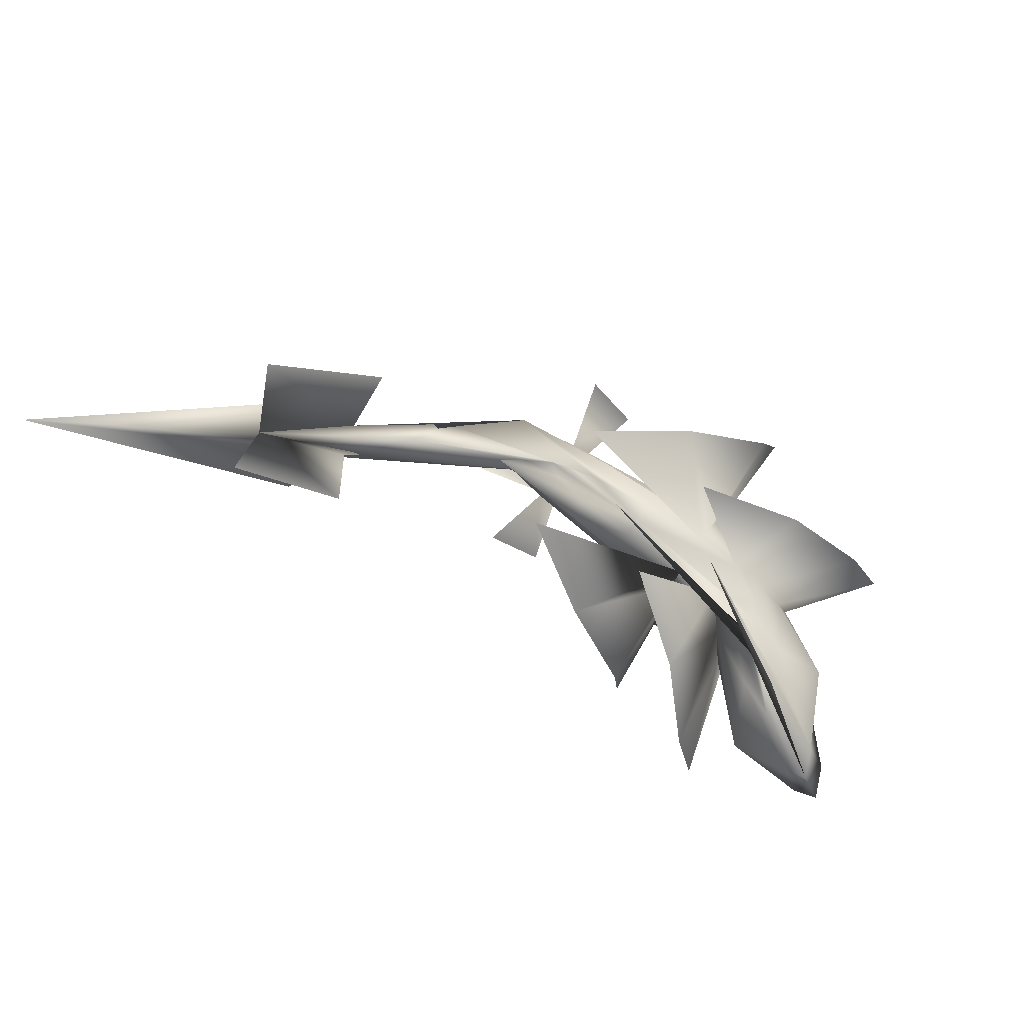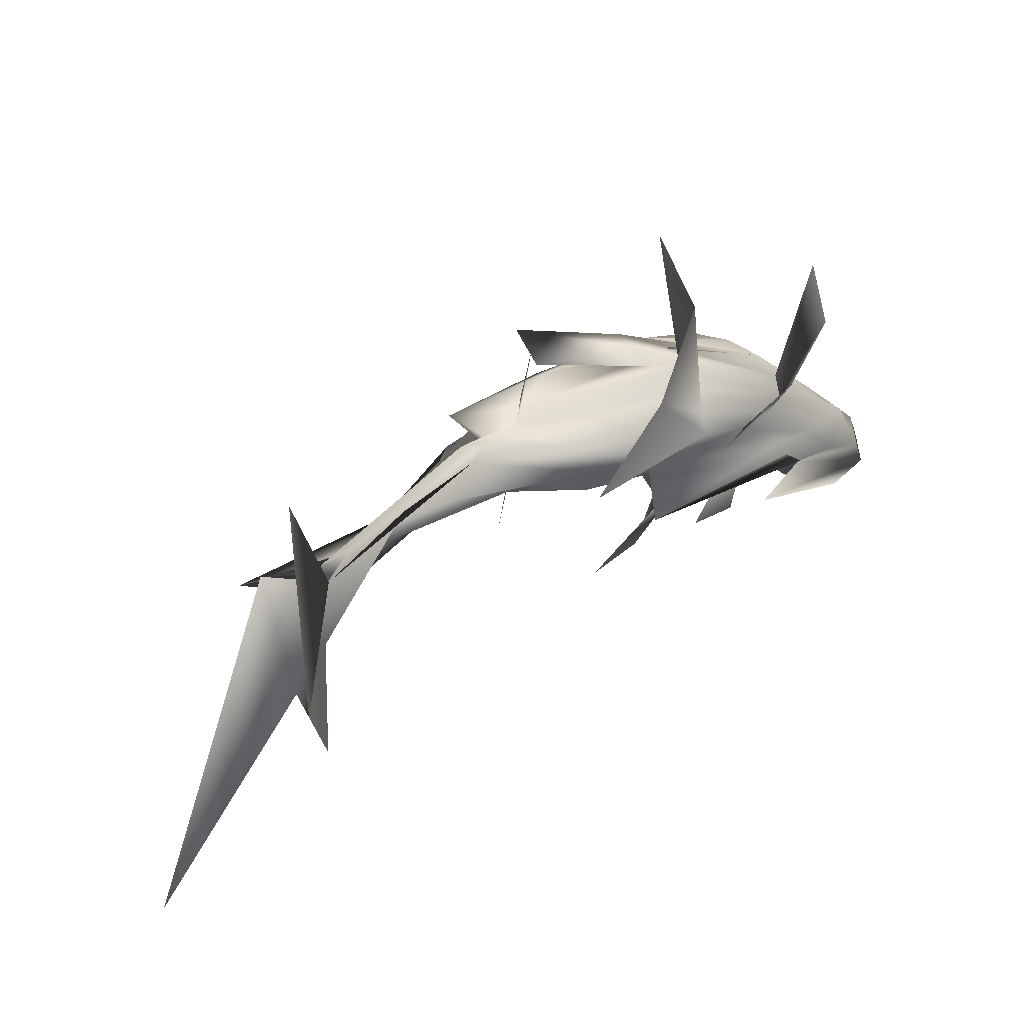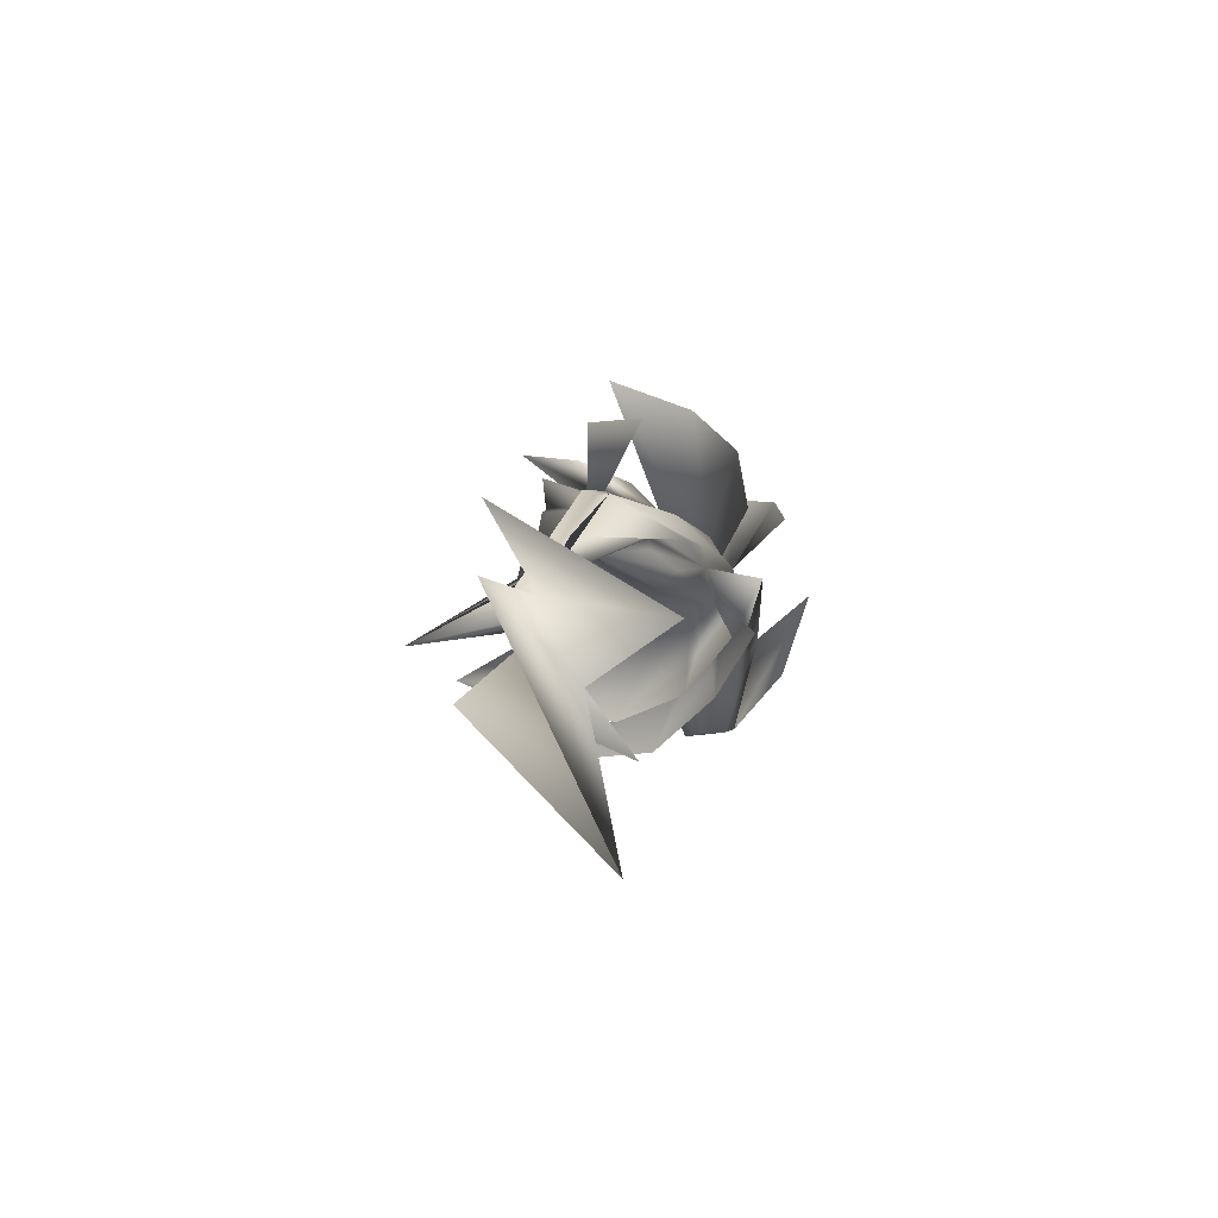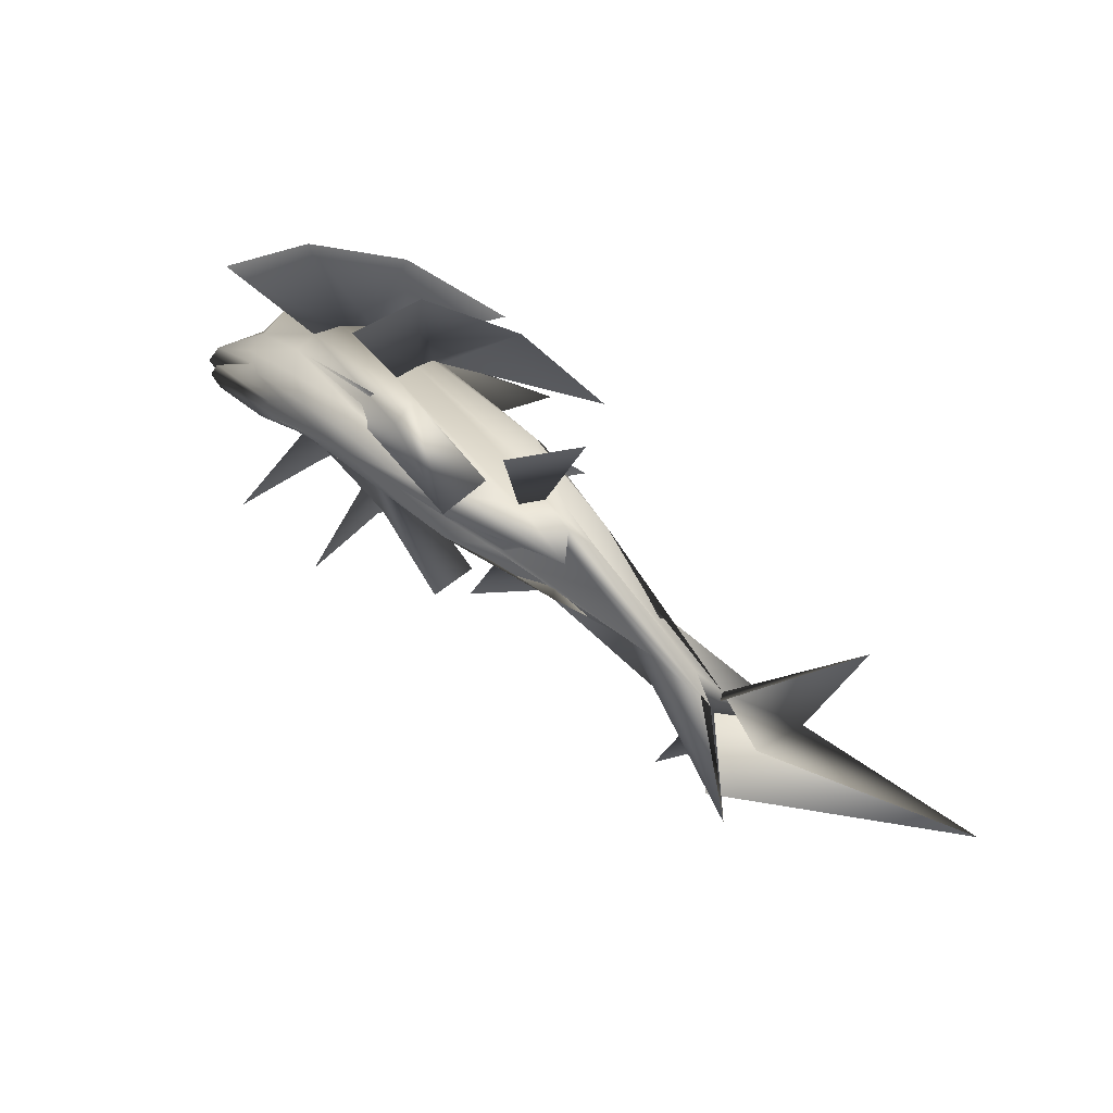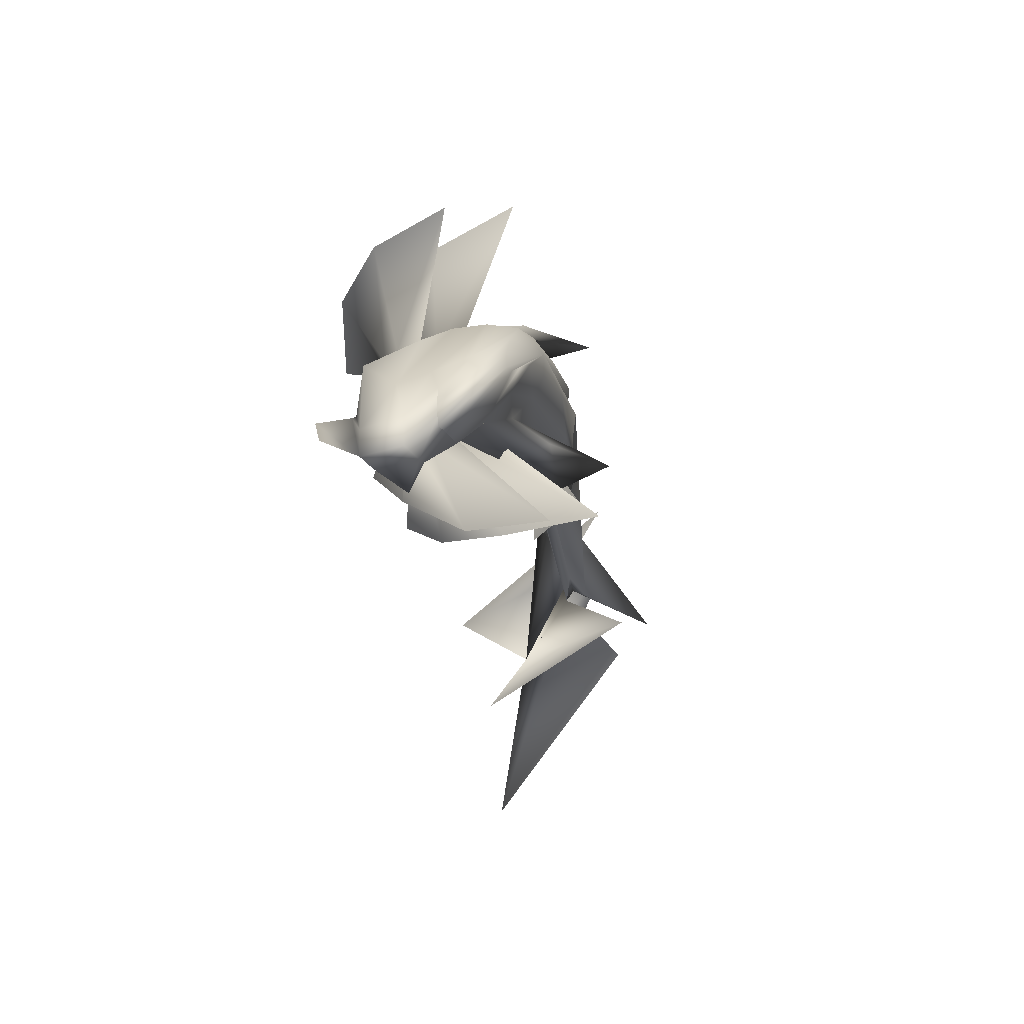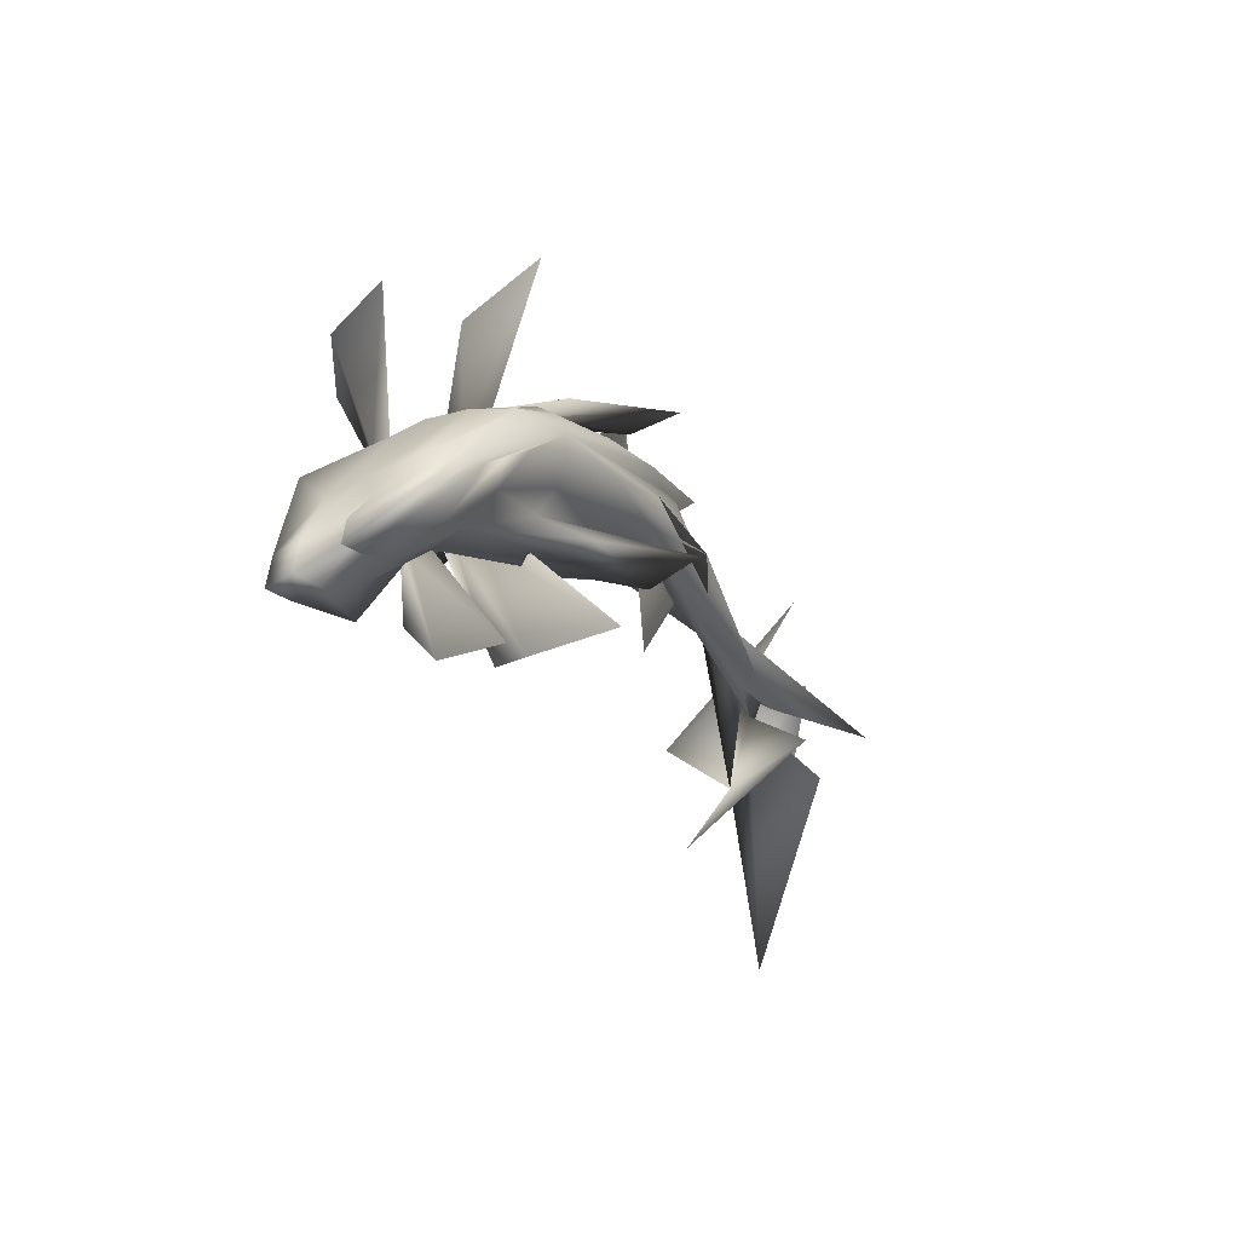
<metadata>
{"format":"obj","ext":"obj","renderer":"f3d","projection":"perspective","resolution":1024,"background":"white","views":[{"elev":71.0,"azim":36.0,"up":"+Z"},{"elev":39.6,"azim":-24.7,"up":"+Y"},{"elev":-9.2,"azim":-74.0,"up":"+Y"},{"elev":61.5,"azim":-139.4,"up":"+Y"},{"elev":-15.0,"azim":105.6,"up":"+Y"},{"elev":-13.8,"azim":124.8,"up":"+Y"}]}
</metadata>
<code>
o Sphere
v -1.451 -0.5831 2.403
v 1.753 -0.9815 1.614
v 3.721 -2.204 0.7628
v 4.07 -2.21 0.01188
v 2.995 -1.451 -0.1179
v 3.631 -1.818 -0.3106
v 1.736 -0.4043 -0.7422
v 1.487 -0.8135 1.343
v 2.599 -1.767 1.07
v 3.377 -2.289 0.6813
v 3.697 -2.302 -0.07635
v 2.65 -1.536 -0.1994
v 3.367 -1.884 -0.373
v 1.593 -0.4182 -0.7768
v 1.158 -0.7149 1.314
v 1.972 -1.503 1.016
v 2.434 -2.389 0.4922
v 2.769 -2.065 0.1597
v 2.604 -1.773 -0.2678
v 2.069 -1.165 -0.6069
v 1.248 -0.2467 -0.8057
v 0.6812 -0.581 1.294
v 1.081 -1.019 0.978
v 1.359 -1.327 0.5611
v 1.489 -1.339 0.1063
v 1.416 -1.109 -0.3172
v 1.168 -0.6177 -0.6447
v 0.7413 -0.03057 -0.8261
v -0.0142 -0.5952 1.285
v -0.01125 -0.7926 0.962
v -0.009267 -0.8673 0.5402
v -0.008728 -0.8073 0.08378
v -0.01166 -0.6115 -0.3379
v -0.0121 -0.3108 -0.6607
v -0.003637 0.0315 -0.8383
v -1.089 -0.3159 1.456
v -1.162 -0.5829 1.288
v -2.132 -0.7698 0.968
v -2.782 -0.5977 0.4946
v -3.01 -0.5495 0.1552
v -2.782 -0.4157 -0.1604
v -2.132 -0.3191 -0.6546
v -1.152 0.05837 -0.8355
v -2.135 -0.5245 1.304
v -3.923 -0.5364 0.5542
v -3.54 -0.3676 0.2619
v -3.934 -0.4119 0.1929
v -3.54 -0.3292 0.1417
v -3.91 -0.2625 -0.4188
v -2.135 0.06434 -0.8161
v -2.787 -0.331 1.061
v -3.547 -0.2011 0.3715
v -6.301 -2.086 0.3926
v -5.873 -1.759 0.2286
v -6.327 -2.002 0.05396
v -5.008 -0.9156 0.05515
v -2.801 0.1522 -0.5213
v -3.019 -0.198 1.093
v -5.415 -1.116 0.5028
v -7.455 -2.897 1.472
v -6.502 -1.863 0.3204
v -7.633 -2.325 -0.8149
v -5.442 -1.044 0.1209
v -3.032 0.2566 -0.4883
v -2.793 -0.07906 1.127
v -5.099 -0.5287 0.56
v -6.461 -1.562 0.5543
v -6.048 -1.179 0.4035
v -6.488 -1.477 0.2157
v -3.555 0.1678 0.2316
v -2.804 0.374 -0.4542
v -2.14 -0.08 1.428
v -3.965 0.2726 0.7825
v -3.571 0.3449 0.4607
v -4.008 0.3413 0.4082
v -3.567 0.3712 0.3406
v -3.952 0.548 -0.1905
v -2.141 0.5087 -0.7128
v -1.169 -0.00419 1.446
v -2.144 0.3011 1.263
v -2.793 0.3869 0.7681
v -3.022 0.5161 0.4512
v -2.793 0.5689 0.1131
v -2.142 0.7381 -0.3808
v -1.14 0.6452 -0.6974
v -0.02028 0.05178 1.454
v -0.03526 0.3652 1.266
v -0.05671 0.6282 0.9064
v -0.04749 0.8079 0.4714
v -0.02405 0.8707 0.01779
v 0.00766 0.8302 -0.37
v 0.01853 0.6575 -0.676
v 0.7237 -0.01074 1.456
v 1.28 0.01245 1.282
v 1.672 0.01944 0.9592
v 1.83 0.1037 0.5408
v 1.723 0.2713 0.08924
v 1.378 0.4201 -0.3383
v 0.8267 0.5211 -0.6639
v 0.009003 0.374 -0.8423
v 1.22 -0.2798 1.44
v 2.161 -0.7377 1.244
v 2.915 -0.6144 1.027
v 3.06 -0.9942 0.4823
v 2.872 -0.7836 0.03027
v 2.273 -0.3776 -0.3746
v 1.337 0.1728 -0.6782
v 1.528 -0.5883 1.41
v 2.714 -1.292 1.193
v 3.522 -1.754 0.8426
v 3.854 -1.723 0.09823
v 2.795 -1 -0.03815
v 3.479 -1.474 -0.2496
v 1.649 -0.1668 -0.7066
v -0.6049 -1.047 -0.3247
v -0.7286 -0.8397 -0.74
v -2.342 -1.12 -0.4959
v -2.343 -0.7896 -1.321
v -2.397 1.14 -0.138
v -2.361 1.281 -1.012
v -0.6661 1.151 0.172
v -0.768 1.174 -0.305
v -2.394 -1.58 2.152
v -1.09 -2.211 1.121
v 0.009186 -2.45 -0.227
v 0.01144 -2.259 -1.686
v -2.512 0.255 2.43
v -1.231 1.407 1.992
v -0.1606 2.354 1.029
v -0.1168 2.938 -0.3197
v -0.4895 -1.234 2.074
v 0.7719 -2.031 1.143
v 1.604 -2.775 -0.08732
v 1.974 -2.807 -1.429
v -0.4064 0.4999 2.529
v 1.153 1.104 2.041
v 2.328 1.423 1.12
v 2.807 1.704 -0.1188
v -3.228 -1.716 0.1862
v -2.541 -1.313 -0.7646
v -3.263 1.495 1.078
v -2.574 1.654 0.05939
v 0.3936 -0.5561 2.726
v 2.389 -1.491 1.875
v -6.994 -2.988 -0.3918
v -10.38 -5.37 2.778
v -7.465 -1.447 0.08317
v -7.664 -2.131 2.784
v -6.824 -0.3037 -0.09369
v -6.163 -2.572 -0.6454
v -7.188 -3.797 2.087
f 5 4 11
f 5 11 12
f 7 6 13
f 7 13 14
f 6 5 12
f 6 12 13
f 14 13 20
f 14 20 21
f 13 12 19
f 13 19 20
f 21 20 27
f 21 27 28
f 20 19 26
f 20 26 27
f 28 27 34
f 28 34 35
f 27 26 33
f 27 33 34
f 25 32 117
f 25 117 115
f 35 34 42
f 35 42 43
f 34 33 41
f 34 41 42
f 33 32 40
f 33 40 41
f 43 42 49
f 43 49 50
f 42 41 48
f 42 48 49
f 41 40 47
f 41 47 48
f 50 49 56
f 50 56 57
f 49 48 55
f 49 55 56
f 57 56 63
f 57 63 64
f 64 63 70
f 64 70 71
f 71 70 77
f 71 77 78
f 70 69 76
f 70 76 77
f 78 77 84
f 78 84 85
f 77 76 83
f 77 83 84
f 76 75 82
f 76 82 83
f 85 84 91
f 85 91 92
f 84 83 90
f 84 90 91
f 83 82 89
f 83 89 90
f 92 91 98
f 92 98 99
f 91 90 97
f 91 97 98
f 89 96 121
f 89 121 119
f 99 98 106
f 99 106 107
f 98 97 105
f 98 105 106
f 107 106 113
f 107 113 114
f 106 105 112
f 106 112 113
f 100 7 14
f 100 14 21
f 100 21 28
f 100 28 35
f 100 35 43
f 100 43 50
f 100 50 57
f 100 57 64
f 100 64 71
f 100 71 78
f 100 78 85
f 100 85 92
f 100 92 99
f 100 99 107
f 100 107 114
f 114 113 6
f 114 6 7
f 113 112 5
f 113 5 6
f 112 111 4
f 112 4 5
f 100 114 7
f 32 33 118
f 32 118 117
f 90 89 119
f 90 119 120
f 97 90 120
f 97 120 122
f 33 26 116
f 33 116 118
f 82 83 142
f 82 142 141
f 40 41 140
f 40 140 139
f 2 1 8
f 2 8 9
f 4 3 10
f 4 10 11
f 3 2 9
f 3 9 10
f 11 10 17
f 11 17 18
f 10 9 16
f 10 16 17
f 9 8 15
f 9 15 16
f 17 16 23
f 17 23 24
f 16 15 22
f 16 22 23
f 24 23 30
f 24 30 31
f 23 22 29
f 23 29 30
f 31 30 38
f 31 38 39
f 30 29 37
f 30 37 38
f 39 38 45
f 39 45 46
f 38 37 44
f 38 44 45
f 47 46 53
f 47 53 54
f 46 45 52
f 46 52 53
f 45 44 51
f 45 51 52
f 53 52 59
f 53 59 60
f 52 51 58
f 52 58 59
f 60 59 66
f 60 66 67
f 59 58 65
f 59 65 66
f 68 67 74
f 68 74 75
f 67 66 73
f 67 73 74
f 66 65 72
f 66 72 73
f 74 73 80
f 74 80 81
f 73 72 79
f 73 79 80
f 81 80 87
f 81 87 88
f 80 79 86
f 80 86 87
f 88 87 94
f 88 94 95
f 87 86 93
f 87 93 94
f 95 94 102
f 95 102 103
f 94 93 101
f 94 101 102
f 104 103 110
f 104 110 111
f 103 102 109
f 103 109 110
f 102 101 108
f 102 108 109
f 1 36 8
f 8 36 15
f 15 36 22
f 22 36 29
f 29 36 37
f 37 36 44
f 44 36 51
f 51 36 58
f 58 36 65
f 65 36 72
f 72 36 79
f 79 36 86
f 86 36 93
f 93 36 101
f 101 36 108
f 36 1 108
f 111 110 3
f 111 3 4
f 110 109 2
f 110 2 3
f 1 2 109
f 1 109 108
f 30 31 125
f 30 125 124
f 87 88 129
f 87 129 128
f 29 30 124
f 29 124 123
f 86 87 128
f 86 128 127
f 23 24 133
f 23 133 132
f 22 23 132
f 22 132 131
f 94 95 137
f 94 137 136
f 93 94 136
f 93 136 135
f 3 2 143
f 3 143 144
f 12 11 18
f 12 18 19
f 18 17 24
f 18 24 25
f 19 18 25
f 19 25 26
f 25 24 31
f 25 31 32
f 32 31 39
f 32 39 40
f 40 39 46
f 40 46 47
f 48 47 54
f 48 54 55
f 54 53 60
f 54 60 61
f 56 55 62
f 56 62 63
f 55 54 61
f 55 61 62
f 61 60 67
f 61 67 68
f 63 62 69
f 63 69 70
f 62 61 68
f 62 68 69
f 69 68 75
f 69 75 76
f 75 74 81
f 75 81 82
f 82 81 88
f 82 88 89
f 89 88 95
f 89 95 96
f 96 95 103
f 96 103 104
f 97 96 104
f 97 104 105
f 105 104 111
f 105 111 112
f 116 115 117
f 116 117 118
f 120 119 121
f 120 121 122
f 26 25 115
f 26 115 116
f 96 97 122
f 96 122 121
f 88 89 130
f 88 130 129
f 31 32 126
f 31 126 125
f 95 96 138
f 95 138 137
f 24 25 134
f 24 134 133
f 60 67 147
f 60 147 146
f 53 60 146
f 53 146 145
f 67 60 148
f 67 148 149
f 60 53 150
f 60 150 151

</code>
